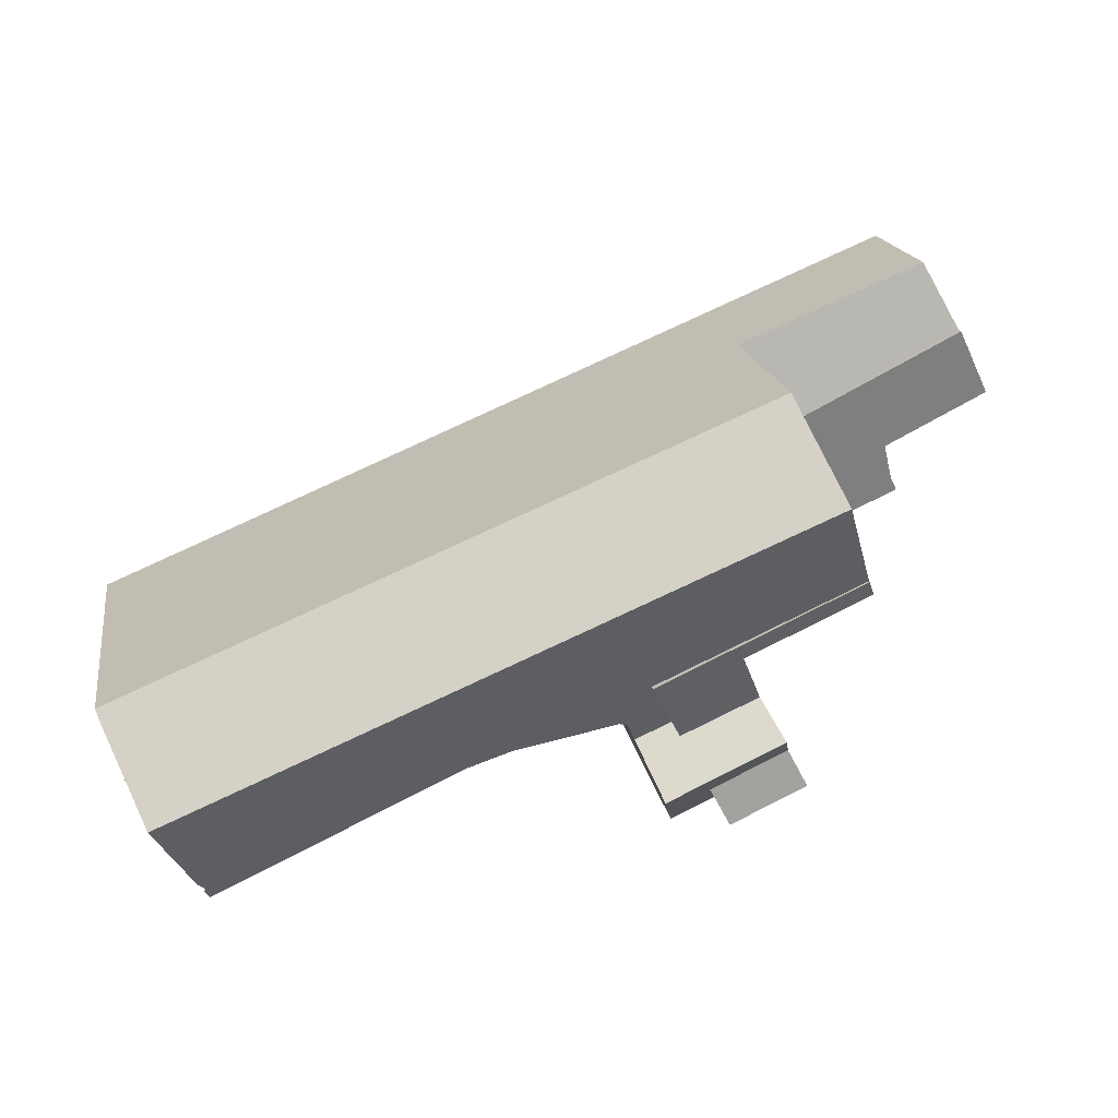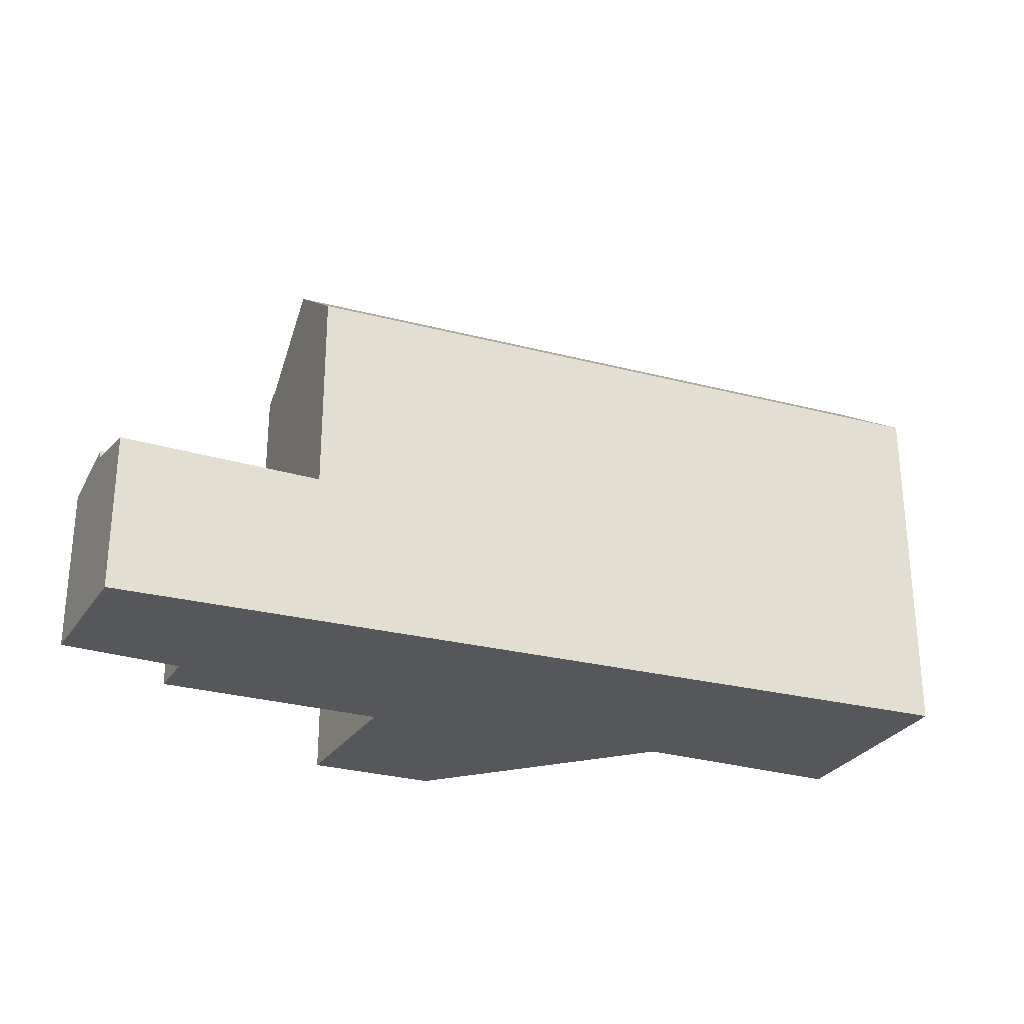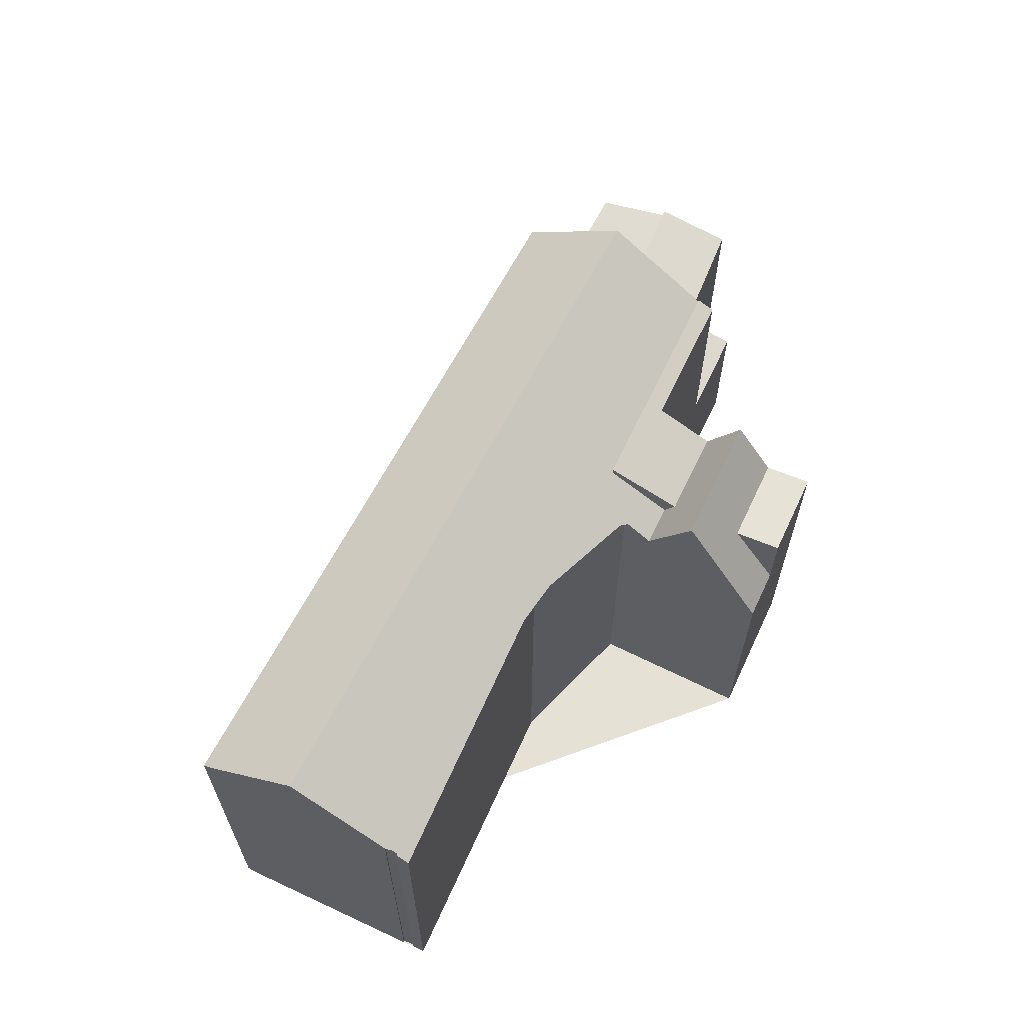
<metadata>
{"format":"obj","ext":"obj","renderer":"f3d","projection":"perspective","resolution":1024,"background":"white","views":[{"elev":17.7,"azim":-9.2,"up":"+Y"},{"elev":-27.4,"azim":-178.7,"up":"+Z"},{"elev":64.1,"azim":-39.6,"up":"+Z"}]}
</metadata>
<code>
v -171.4 -1306 9.897
v -175.4 -1307 10.67
v -183.2 -1311 10.33
v -183.3 -1310 10.59
v -183.2 -1310 10.57
v -183.4 -1310 10.81
v -183.5 -1310 10.8
v -185.8 -1305 10.83
v -185.9 -1305 10.59
v -159.6 -1298 4.9
v -162.8 -1300 4.738
v -162 -1302 4.384
v -169.6 -1310 7.505
v -161.7 -1294 4.748
v -168.3 -1304 10.53
v -166 -1309 9.523
v -184.6 -1307 12.71
v -183.8 -1309 11.38
v -184.6 -1307 12.71
v -171 -1307 9.316
v -164.6 -1303 10.38
v -166 -1300 12.74
v -167.2 -1297 10.67
v -160.4 -1297 5.283
v -161.1 -1299 4.822
v -160.6 -1296 5.412
v -164.6 -1303 4.291
v -167.2 -1297 5.768
v -166.6 -1308 9.531
v -170.5 -1308 11.26
v -167.1 -1307 11.24
v -168.2 -1310 7.506
v -164.6 -1303 5.774
v -166 -1299 5.103
v -160.6 -1296 5.173
v -167.2 -1297 4.555
v -167.5 -1306 9.81
v -169.8 -1307 9.794
v -168.2 -1304 10.54
v -167.5 -1306 9.81
v -170.9 -1307 9.787
v -168.6 -1309 8.594
v -169.8 -1310 8.572
v -184.8 -1307 12.43
v -166.2 -1299 12.37
v -168.2 -1310 8.279
v -164.6 -1303 10.57
v -164.9 -1302 10.95
v -171 -1307 9.559
v -170.1 -1306 9.557
v -168.9 -1309 9.541
v -170.1 -1309 9.546
v -166.6 -1308 9.531
v -168.2 -1310 9.533
v -164.6 -1303 9.536
v -167.2 -1297 9.573
v -171.2 -1307 9.562
v -169.9 -1307 9.554
v -170 -1307 9.335
v -165.3 -1301 4.692
v -165 -1302 5.55
v -169.8 -1307 9.794
v -167.1 -1307 11.24
v -170.5 -1308 11.26
v -164.6 -1303 7.343
v -171 -1307 9.316
v -164.8 -1302 10.71
v -164.7 -1302 9.537
v -183.7 -1309 11.2
v -164.8 -1302 10.71
v -164.6 -1303 7.965
v -179.1 -1305 12.72
v -175.6 -1306 10.99
v -176.1 -1306 11.2
v -169.9 -1310 8.743
v -169.6 -1310 8.576
v -179 -1305 12.41
v -178.5 -1302 10.62
v -179.1 -1305 12.72
v -174.7 -1307 10.54
v -168.3 -1310 7.699
v -168.2 -1310 7.712
v -165 -1302 9.542
v -165.6 -1300 11.76
v -165.9 -1300 12.59
v -164.6 -1303 8.155
v -184.4 -1308 12.37
v -178.6 -1305 12.44
v -164.6 -1303 8.109
v -167.1 -1297 9.572
v -167.1 -1297 5.73
v -178.5 -1302 10.74
v -185.8 -1305 10.71
v -167.1 -1297 10.79
v -161.6 -1295 4.78
v -167.1 -1297 4.586
v -164.8 -1302 10.71
v -164.8 -1302 10.74
v -164.8 -1302 9.539
v -164.8 -1302 10.71
v -162.3 -1301 4.496
v -170.8 -1305 10.73
v -170.8 -1305 10.55
v -164.8 -1302 8.786
v -164.8 -1302 6.598
v -164.8 -1302 4.404
v -164.8 -1302 5.681
v -168.4 -1304 10.76
v -170.8 -1305 10.73
v -164.8 -1302 10.79
v -174.3 -1307 10.45
v -166.9 -1297 4.668
v -166.9 -1297 5.63
v -166.9 -1297 9.569
v -184.9 -1307 12.26
v -178.9 -1304 11.86
v -166.9 -1297 11.09
v -162.5 -1295 4.748
v -161.6 -1295 4.763
v -159.7 -1298 4.953
v -159.6 -1298 4.9
v -166 -1299 5.076
v -166 -1299 5.136
v -166 -1299 9.557
v -166 -1299 12.22
v -160.6 -1296 5.412
v -160.6 -1296 5.173
v -168.2 -1300 12.74
v -166 -1299 12.59
v -171.5 -1302 12.52
v -184 -1309 11.68
v -177.9 -1306 12.09
v -168.2 -1300 12.74
v -160.9 -1297 5.401
v -160.9 -1297 5.169
v -161.8 -1295 4.771
v -160.6 -1297 5.275
v -159.8 -1299 4.889
v -161.9 -1295 4.759
v -160.9 -1297 5.169
v -160.9 -1297 5.401
v -161.9 -1295 4.739
v -164.8 -1302 10.79
v -164.8 -1302 10.71
v -164.8 -1302 10.74
v -164.8 -1302 4.404
v -164.6 -1303 4.291
v -164.9 -1302 10.95
v -165.3 -1301 4.692
v -164.8 -1302 10.79
v -167.1 -1297 10.79
v -166.9 -1297 11.09
v -167.1 -1297 4.586
v -166.9 -1297 4.668
v -166.2 -1299 12.37
v -166 -1299 12.59
v -166 -1299 5.136
v -166 -1299 5.076
v -166 -1299 5.103
v -166 -1300 12.74
v -165.9 -1300 12.59
v -166 -1300 12.74
v -166 -1299 5.136
v -166 -1299 5.076
v -167.2 -1297 10.67
v -167.2 -1297 4.555
v -164.6 -1303 10.57
v -164.8 -1302 10.71
v -162.5 -1301 4.487
v -162.3 -1302 4.375
v -163 -1300 4.764
v -164.8 -1296 4.668
v -164.7 -1296 4.708
v -163.8 -1298 5.25
v -163.8 -1298 5.116
v -163.7 -1298 5.176
v -163.8 -1298 5.25
v -163.8 -1298 5.116
v -164.8 -1296 4.636
v -162.6 -1300 4.775
v -162.6 -1300 4.747
v -164.4 -1296 4.68
v -164.3 -1296 4.715
v -163.5 -1298 5.267
v -163.5 -1298 5.122
v -163.3 -1298 5.187
v -163.5 -1298 5.267
v -163.5 -1298 5.122
v -164.5 -1296 4.649
v -165 -1302 11.05
v -165 -1302 9.541
v -165 -1302 11.02
v -165 -1302 4.518
v -165 -1302 9.476
v -165 -1302 5.839
v -165 -1302 4.518
v -165 -1302 5.586
v -183.7 -1304 10.72
v -178.8 -1303 11.7
v -178.2 -1303 11.82
v -173.7 -1303 12.73
v -172.5 -1303 12.51
v -173.7 -1303 12.73
v -172.3 -1303 12.46
v -175.3 -1303 12.4
v -165 -1302 11.05
v -184.3 -1304 10.6
v -163.4 -1302 4.454
v -162.4 -1301 4.412
v -162.1 -1301 4.401
v -183.6 -1309 11.37
v -183.5 -1309 11.19
v -185.6 -1305 10.71
v -184.7 -1307 12.24
v -184.2 -1308 12.37
v -183.8 -1309 11.7
v -184.6 -1307 12.43
v -184.4 -1307 12.71
v -184.4 -1307 12.71
v -185.7 -1305 10.59
v -183 -1310 10.34
v -170.8 -1305 10.55
v -171 -1305 10.87
v -171.2 -1304 11.09
v -170.8 -1305 10.55
v -172.1 -1303 12.42
v -173.6 -1300 10.76
v -173.7 -1300 10.64
v -173.2 -1301 11.49
v -172.2 -1302 12.51
v -172.3 -1302 12.73
v -172.3 -1302 12.73
v -172.1 -1303 12.48
v -172.5 -1302 12.39
v -170 -1307 9.335
v -168.9 -1309 9.541
v -168.6 -1309 8.594
v -168.3 -1310 7.699
v -169.9 -1307 9.554
v -169.8 -1307 9.794
v -169.4 -1308 11.25
v -168.2 -1310 7.506
v -168.9 -1309 9.541
v -170.1 -1306 9.557
v -168.2 -1310 9.533
v -170.8 -1305 10.73
v -169.4 -1308 11.25
v -170 -1307 9.335
v -168.6 -1304 10.81
v -168.7 -1303 11.03
v -168.4 -1304 10.61
v -169.7 -1301 12.54
v -169.8 -1301 12.63
v -169.3 -1302 11.88
v -171.2 -1299 10.77
v -171.3 -1299 10.65
v -170.8 -1299 11.34
v -169.9 -1301 12.73
v -169.9 -1301 12.73
v -170.1 -1301 12.38
v -168.4 -1304 10.61
v -168.4 -1304 10.76
v -173.4 -1303 12.5
v -173.5 -1303 12.69
v -173.3 -1303 12.4
v -172.3 -1305 10.9
v -172.4 -1305 11.12
v -172 -1306 10.52
v -174.9 -1300 10.76
v -174.9 -1300 10.64
v -174.3 -1301 11.57
v -173.5 -1303 12.73
v -173.5 -1303 12.73
v -173.8 -1302 12.39
v -171.6 -1306 9.94
v -170.1 -1309 9.546
v -169.8 -1310 8.689
v -169.8 -1310 8.573
v -169.4 -1310 7.505
v -170.3 -1309 10.22
v -172.5 -1303 12.49
v -172.5 -1303 12.46
v -170.6 -1307 9.323
v -171.7 -1305 11.1
v -171.5 -1305 10.88
v -171.3 -1305 10.53
v -173.8 -1300 10.64
v -173.7 -1300 10.76
v -173.3 -1301 11.51
v -172.6 -1302 12.73
v -172.5 -1303 12.51
v -172.6 -1302 12.73
v -172.8 -1302 12.39
v -170.8 -1307 9.56
v -170.6 -1307 9.323
v -169.4 -1310 8.402
v -169.4 -1310 8.579
v -170.5 -1307 9.557
v -170.1 -1308 11.26
v -170.5 -1307 9.79
v -169.7 -1309 9.544
v -169.1 -1310 7.505
v -170.1 -1308 11.26
v -167 -1307 10.86
v -169.2 -1308 10.68
v -169.9 -1308 10.62
v -170.4 -1309 10.59
v -171.6 -1306 9.94
v -171.4 -1306 9.897
v -171.4 -1306 -1.776e-15
v -171.6 -1306 0
v -183 -1310 10.34
v -175.4 -1307 10.67
v -175.4 -1307 0
v -183 -1310 0
v -183.3 -1310 10.59
v -183.2 -1311 10.33
v -183.2 -1311 0
v -183.3 -1310 0
v -183.2 -1310 10.57
v -183.3 -1310 10.59
v -183.3 -1310 0
v -183.2 -1310 0
v -183.4 -1310 10.81
v -183.2 -1310 10.57
v -183.2 -1310 0
v -183.4 -1310 0
v -183.5 -1310 10.8
v -183.4 -1310 10.81
v -183.4 -1310 0
v -183.5 -1310 0
v -183.7 -1309 11.2
v -183.5 -1310 10.8
v -183.5 -1310 0
v -183.7 -1309 0
v -185.8 -1305 10.71
v -185.8 -1305 10.83
v -185.8 -1305 0
v -185.8 -1305 -1.776e-15
v -185.7 -1305 10.59
v -185.9 -1305 10.59
v -185.9 -1305 0
v -185.7 -1305 -1.776e-15
v -159.6 -1298 4.9
v -159.6 -1298 4.9
v -159.6 -1298 -8.882e-16
v -159.6 -1298 8.882e-16
v -162.3 -1301 4.496
v -162.8 -1300 4.738
v -162.8 -1300 0
v -162.3 -1301 0
v -162.3 -1302 4.375
v -162 -1302 4.384
v -162 -1302 0
v -162.3 -1302 0
v -169.8 -1310 8.572
v -169.6 -1310 7.505
v -169.6 -1310 -8.882e-16
v -169.8 -1310 0
v -161.6 -1295 4.763
v -161.7 -1294 4.748
v -161.7 -1294 0
v -161.6 -1295 0
v -167.5 -1306 9.81
v -168.3 -1304 10.53
v -168.3 -1304 0
v -167.5 -1306 0
v -168.2 -1310 9.533
v -166 -1309 9.523
v -166 -1309 0
v -168.2 -1310 0
v -184 -1309 11.68
v -183.8 -1309 11.38
v -183.8 -1309 0
v -184 -1309 0
v -184.8 -1307 12.43
v -184.6 -1307 12.71
v -184.6 -1307 1.776e-15
v -184.8 -1307 0
v -159.7 -1298 4.953
v -160.4 -1297 5.283
v -160.4 -1297 0
v -159.7 -1298 0
v -162.6 -1300 4.747
v -161.1 -1299 4.822
v -161.1 -1299 0
v -162.6 -1300 -8.882e-16
v -166 -1309 9.523
v -166.6 -1308 9.531
v -166.6 -1308 1.776e-15
v -166 -1309 0
v -170.9 -1307 9.787
v -170.5 -1308 11.26
v -170.5 -1308 1.776e-15
v -170.9 -1307 0
v -168.3 -1304 10.53
v -168.2 -1304 10.54
v -168.2 -1304 0
v -168.3 -1304 0
v -167.1 -1307 11.24
v -167.5 -1306 9.81
v -167.5 -1306 0
v -167.1 -1307 0
v -171 -1307 9.559
v -170.9 -1307 9.787
v -170.9 -1307 0
v -171 -1307 0
v -169.9 -1310 8.743
v -169.8 -1310 8.572
v -169.8 -1310 0
v -169.9 -1310 1.776e-15
v -184.9 -1307 12.26
v -184.8 -1307 12.43
v -184.8 -1307 0
v -184.9 -1307 0
v -171 -1307 9.316
v -171 -1307 9.559
v -171 -1307 0
v -171 -1307 0
v -170.3 -1309 10.22
v -170.1 -1309 9.546
v -170.1 -1309 0
v -170.3 -1309 0
v -171.4 -1306 9.897
v -171.2 -1307 9.562
v -171.2 -1307 -1.776e-15
v -171.4 -1306 -1.776e-15
v -167 -1307 10.86
v -167.1 -1307 11.24
v -167.1 -1307 0
v -167 -1307 0
v -171.2 -1307 9.562
v -171 -1307 9.316
v -171 -1307 0
v -171.2 -1307 -1.776e-15
v -183.8 -1309 11.38
v -183.7 -1309 11.2
v -183.7 -1309 0
v -183.8 -1309 0
v -170.1 -1309 9.546
v -169.9 -1310 8.743
v -169.9 -1310 1.776e-15
v -170.1 -1309 0
v -174.9 -1300 10.64
v -178.5 -1302 10.62
v -178.5 -1302 0
v -174.9 -1300 -1.776e-15
v -175.4 -1307 10.67
v -174.7 -1307 10.54
v -174.7 -1307 -1.776e-15
v -175.4 -1307 0
v -184.6 -1307 12.71
v -184.4 -1308 12.37
v -184.4 -1308 0
v -184.6 -1307 1.776e-15
v -185.9 -1305 10.59
v -185.8 -1305 10.71
v -185.8 -1305 -1.776e-15
v -185.9 -1305 0
v -160.6 -1296 5.173
v -161.6 -1295 4.78
v -161.6 -1295 0
v -160.6 -1296 8.882e-16
v -162.1 -1301 4.401
v -162.3 -1301 4.496
v -162.3 -1301 0
v -162.1 -1301 0
v -174.7 -1307 10.54
v -174.3 -1307 10.45
v -174.3 -1307 1.776e-15
v -174.7 -1307 -1.776e-15
v -185.8 -1305 10.83
v -184.9 -1307 12.26
v -184.9 -1307 0
v -185.8 -1305 0
v -161.6 -1295 4.78
v -161.6 -1295 4.763
v -161.6 -1295 0
v -161.6 -1295 0
v -159.6 -1298 4.9
v -159.7 -1298 4.953
v -159.7 -1298 0
v -159.6 -1298 -8.882e-16
v -159.8 -1299 4.889
v -159.6 -1298 4.9
v -159.6 -1298 8.882e-16
v -159.8 -1299 0
v -160.4 -1297 5.283
v -160.6 -1296 5.412
v -160.6 -1296 0
v -160.4 -1297 0
v -184.4 -1308 12.37
v -184 -1309 11.68
v -184 -1309 0
v -184.4 -1308 0
v -161.1 -1299 4.822
v -159.8 -1299 4.889
v -159.8 -1299 0
v -161.1 -1299 0
v -161.7 -1294 4.748
v -161.9 -1295 4.739
v -161.9 -1295 0
v -161.7 -1294 0
v -164.8 -1296 4.636
v -167.2 -1297 4.555
v -167.2 -1297 0
v -164.8 -1296 0
v -168.2 -1304 10.54
v -164.6 -1303 10.57
v -164.6 -1303 0
v -168.2 -1304 0
v -164.6 -1303 4.291
v -162.3 -1302 4.375
v -162.3 -1302 0
v -164.6 -1303 8.882e-16
v -164.5 -1296 4.649
v -164.8 -1296 4.636
v -164.8 -1296 0
v -164.5 -1296 0
v -162.8 -1300 4.738
v -162.6 -1300 4.747
v -162.6 -1300 -8.882e-16
v -162.8 -1300 0
v -161.9 -1295 4.739
v -164.5 -1296 4.649
v -164.5 -1296 0
v -161.9 -1295 0
v -178.5 -1302 10.62
v -184.3 -1304 10.6
v -184.3 -1304 -1.776e-15
v -178.5 -1302 0
v -162 -1302 4.384
v -162.1 -1301 4.401
v -162.1 -1301 0
v -162 -1302 0
v -184.3 -1304 10.6
v -185.7 -1305 10.59
v -185.7 -1305 -1.776e-15
v -184.3 -1304 -1.776e-15
v -183.2 -1311 10.33
v -183 -1310 10.34
v -183 -1310 0
v -183.2 -1311 0
v -171.3 -1299 10.65
v -173.7 -1300 10.64
v -173.7 -1300 0
v -171.3 -1299 0
v -169.1 -1310 7.505
v -168.2 -1310 7.506
v -168.2 -1310 8.882e-16
v -169.1 -1310 0
v -167.2 -1297 10.67
v -171.3 -1299 10.65
v -171.3 -1299 0
v -167.2 -1297 0
v -173.8 -1300 10.64
v -174.9 -1300 10.64
v -174.9 -1300 -1.776e-15
v -173.8 -1300 0
v -174.3 -1307 10.45
v -171.6 -1306 9.94
v -171.6 -1306 0
v -174.3 -1307 1.776e-15
v -169.6 -1310 7.505
v -169.4 -1310 7.505
v -169.4 -1310 8.882e-16
v -169.6 -1310 -8.882e-16
v -170.4 -1309 10.59
v -170.3 -1309 10.22
v -170.3 -1309 0
v -170.4 -1309 -1.776e-15
v -173.7 -1300 10.64
v -173.8 -1300 10.64
v -173.8 -1300 0
v -173.7 -1300 0
v -169.4 -1310 7.505
v -169.1 -1310 7.505
v -169.1 -1310 0
v -169.4 -1310 8.882e-16
v -166.6 -1308 9.531
v -167 -1307 10.86
v -167 -1307 0
v -166.6 -1308 1.776e-15
v -170.5 -1308 11.26
v -170.4 -1309 10.59
v -170.4 -1309 -1.776e-15
v -170.5 -1308 1.776e-15
v -185.8 -1305 0
v -185.9 -1305 0
v -161.7 -1294 0
v -159.6 -1298 0
v -162.8 -1300 0
v -162 -1302 0
v -168.3 -1304 0
v -166 -1309 0
v -169.6 -1310 0
v -171.4 -1306 0
v -175.4 -1307 0
v -183.2 -1311 0
v -183.3 -1310 0
v -183.2 -1310 0
v -183.4 -1310 0
v -183.5 -1310 0
f 279 13 43 278
f 82 32 81
f 190 48 192
f 137 24 120 121 138
f 139 119 95 136
f 141 26 35 140
f 96 36 28 91
f 243 29 16 245
f 283 235 239 298
f 59 50 58
f 107 33 27 106
f 167 39 108 150
f 108 39 15 37 38 109
f 300 240 241 299
f 278 43 75 277
f 54 46 42 51
f 110 47 21 67 98
f 67 21 55 68
f 298 239 240 300
f 105 65 33 107
f 60 34 61
f 276 52 280
f 86 68 55 89
f 98 67 97
f 97 67 68 99
f 99 68 86 104
f 212 69 18 211
f 277 75 52 276
f 213 93 9 220
f 297 237 238 296
f 211 18 131 216
f 221 3 4 5 6 7 69 212
f 218 19 44 217
f 81 42 46 82
f 90 56 23 94
f 91 28 56 90
f 215 87 17 219
f 129 22 85 84 125
f 89 71 86
f 104 86 71 65 105
f 217 44 115 214
f 125 84 83 124
f 134 126 24 137
f 192 48 97 99 191
f 250 148 144 100 249
f 102 62 58 50 103
f 191 99 104 194
f 194 104 105 195
f 197 107 106 196
f 249 100 251
f 195 105 107 197
f 113 91 90 114
f 214 115 8 93 213
f 114 90 94 117
f 200 116 199
f 112 96 91 113
f 142 14 119 139
f 120 10 121
f 123 113 114 124
f 124 114 117 45 125
f 136 95 127 135
f 122 112 113 123
f 264 202 263
f 125 45 129
f 216 131 87 215
f 282 265 263 202 281
f 203 72 77 205
f 205 77 116 200
f 253 128 160 161 252
f 254 206 148 250
f 162 133 156
f 136 118 139
f 256 165 151 255
f 209 170 147 146 208
f 208 146 193
f 173 154 153 172
f 175 158 154 173
f 176 159 157 174
f 171 149 159 176
f 178 164 163 177
f 172 153 166 179
f 145 70 168
f 210 12 170 209
f 181 11 101 169 171 180
f 183 173 172 182
f 185 175 173 183
f 186 176 174 184
f 180 171 176 186
f 188 178 177 187
f 182 172 179 189
f 180 25 181
f 182 118 183
f 183 118 136 135 185
f 184 134 137 186
f 186 137 138 25 180
f 187 141 140 188
f 189 142 139 118 182
f 191 83 84 192
f 194 83 191
f 195 61 34 123 124 83 194
f 196 60 61 197
f 197 61 195
f 198 92 199
f 255 151 152 257
f 258 128 253
f 230 130 233
f 260 155 156 133 259
f 257 152 155 260
f 252 161 206 254
f 207 78 92 198
f 192 84 85 190
f 208 169 209
f 193 149 171 169 208
f 209 169 101 210
f 211 74 73 212
f 213 198 199 116 214
f 215 88 132 216
f 214 116 77 217
f 219 79 88 215
f 220 207 198 213
f 216 132 74 211
f 212 73 80 2 221
f 217 77 72 218
f 285 266 267 284
f 286 268 266 285
f 284 267 265 282
f 288 269 270 287
f 289 271 269 288
f 291 202 264 272 290
f 281 202 291
f 292 273 274 293
f 293 274 271 289
f 226 204 233
f 240 40 31 241
f 294 57 1 275 268 286
f 262 246 222 261
f 305 247 63 304
f 295 66 57 294
f 249 223 224 250
f 251 225 223 249
f 252 130 253
f 250 224 226 254
f 255 227 228 256
f 257 229 227 255
f 253 130 230 231 258
f 259 232 234 260
f 260 234 229 257
f 254 226 233 130 252
f 261 70 145 143 262
f 263 88 79 201 264
f 265 132 88 263
f 266 73 74 267
f 268 111 80 73 266
f 267 74 132 265
f 269 92 78 270
f 271 200 199 92 269
f 264 201 272
f 273 203 205 274
f 274 205 200 271
f 275 111 268
f 301 236 237 297
f 277 76 278
f 296 238 242 302
f 306 303 247 305
f 281 204 282
f 284 224 223 285
f 285 223 225 286
f 282 204 226 224 284
f 287 228 227 288
f 288 227 229 289
f 290 231 230 291
f 291 230 233 204 281
f 293 234 232 292
f 289 229 234 293
f 286 225 244 294
f 294 244 248 295
f 296 76 297
f 298 49 20 283
f 299 30 41 300
f 297 76 277 276 301
f 302 279 278 76 296
f 307 64 303 306
f 300 41 49 298
f 304 53 236 305
f 305 236 301 306
f 306 301 276 280 307
f 309 310 311 308
f 313 314 315 312
f 317 318 319 316
f 321 322 323 320
f 325 326 327 324
f 329 330 331 328
f 333 334 335 332
f 337 338 339 336
f 341 342 343 340
f 345 346 347 344
f 349 350 351 348
f 353 354 355 352
f 357 358 359 356
f 361 362 363 360
f 365 366 367 364
f 369 370 371 368
f 373 374 375 372
f 377 378 379 376
f 381 382 383 380
f 385 386 387 384
f 389 390 391 388
f 393 394 395 392
f 397 398 399 396
f 401 402 403 400
f 405 406 407 404
f 409 410 411 408
f 413 414 415 412
f 417 418 419 416
f 421 422 423 420
f 425 426 427 424
f 429 430 431 428
f 433 434 435 432
f 437 438 439 436
f 441 442 443 440
f 445 446 447 444
f 449 450 451 448
f 453 454 455 452
f 457 458 459 456
f 461 462 463 460
f 465 466 467 464
f 469 470 471 468
f 473 474 475 472
f 477 478 479 476
f 481 482 483 480
f 485 486 487 484
f 489 490 491 488
f 493 494 495 492
f 497 498 499 496
f 501 502 503 500
f 505 506 507 504
f 509 510 511 508
f 513 514 515 512
f 517 518 519 516
f 521 522 523 520
f 525 526 527 524
f 529 530 531 528
f 533 534 535 532
f 537 538 539 536
f 541 542 543 540
f 545 546 547 544
f 549 550 551 548
f 553 554 555 552
f 557 558 559 556
f 561 562 563 560
f 565 566 567 564
f 569 570 571 568
f 573 574 575 572
f 577 578 579 576
f 581 582 583 580
f 585 586 587 584
f 589 590 591 592 593 594 595 596 597 598 599 600 601 602 603 588

</code>
